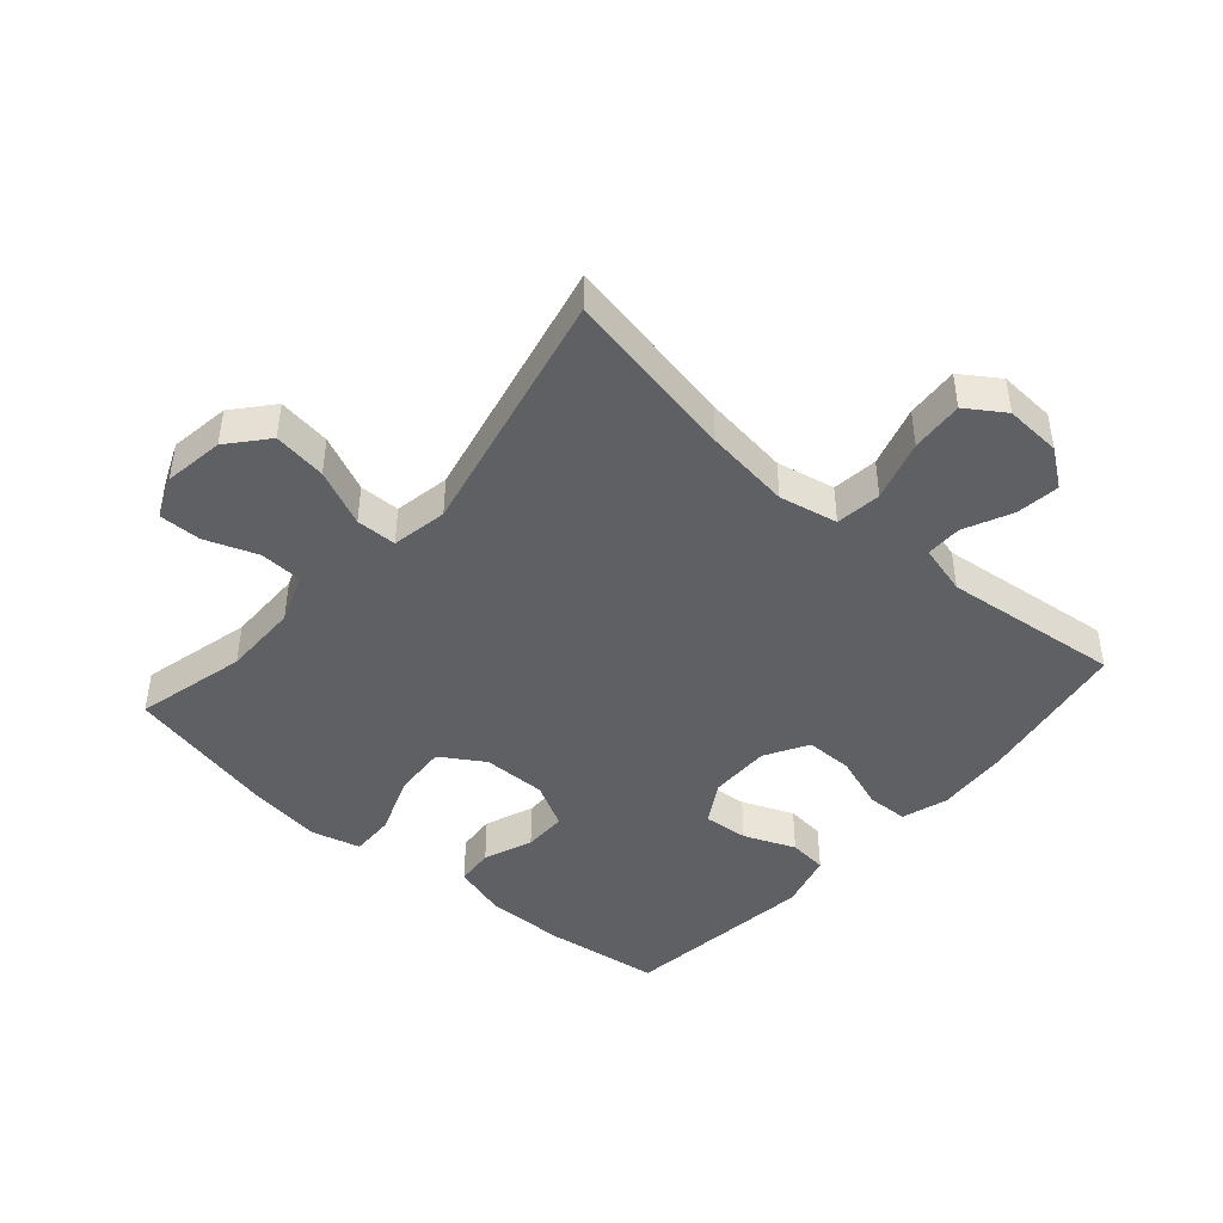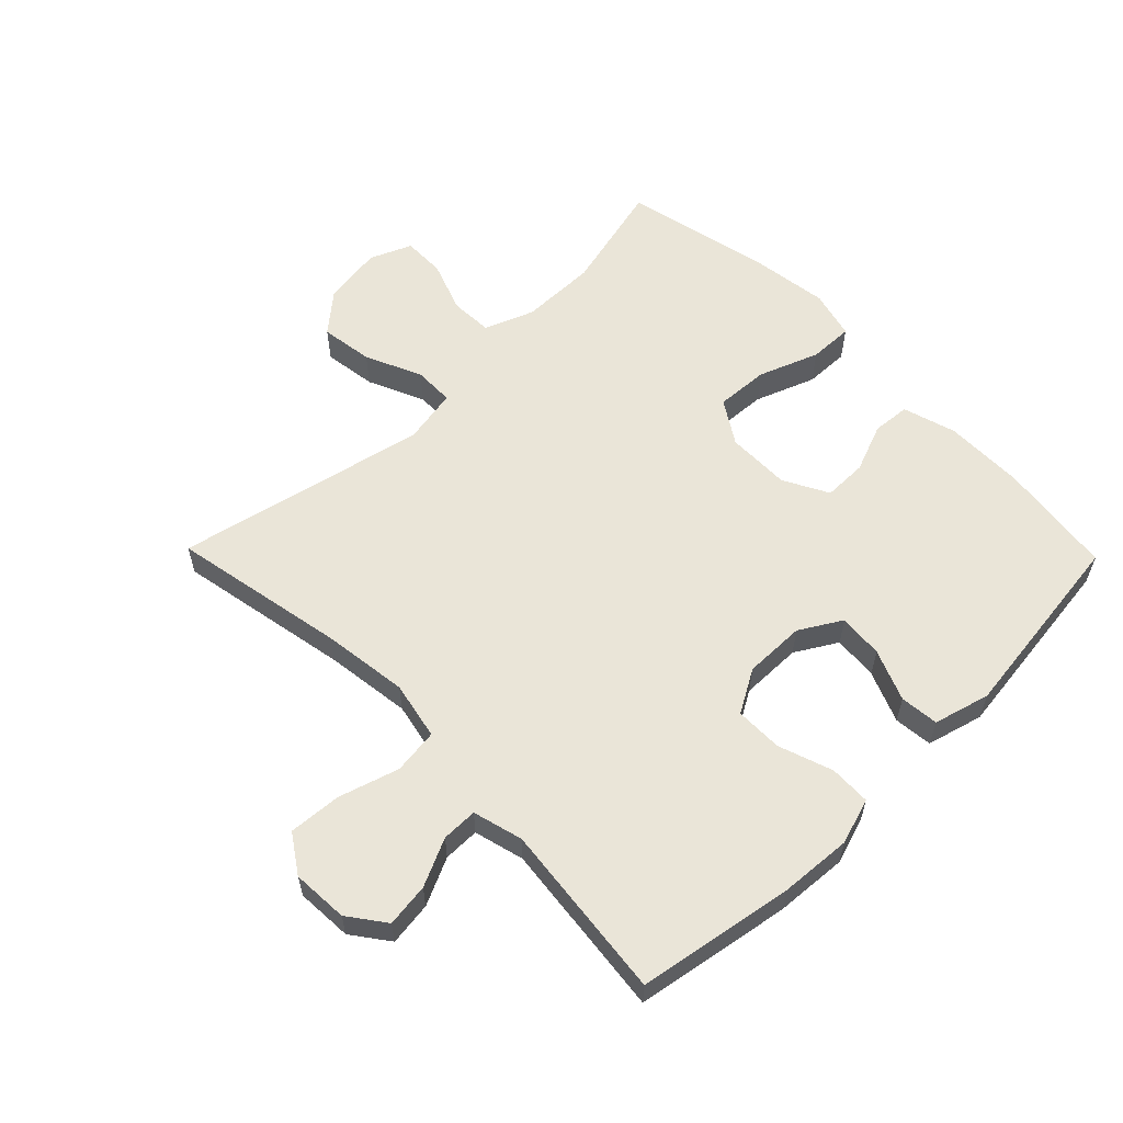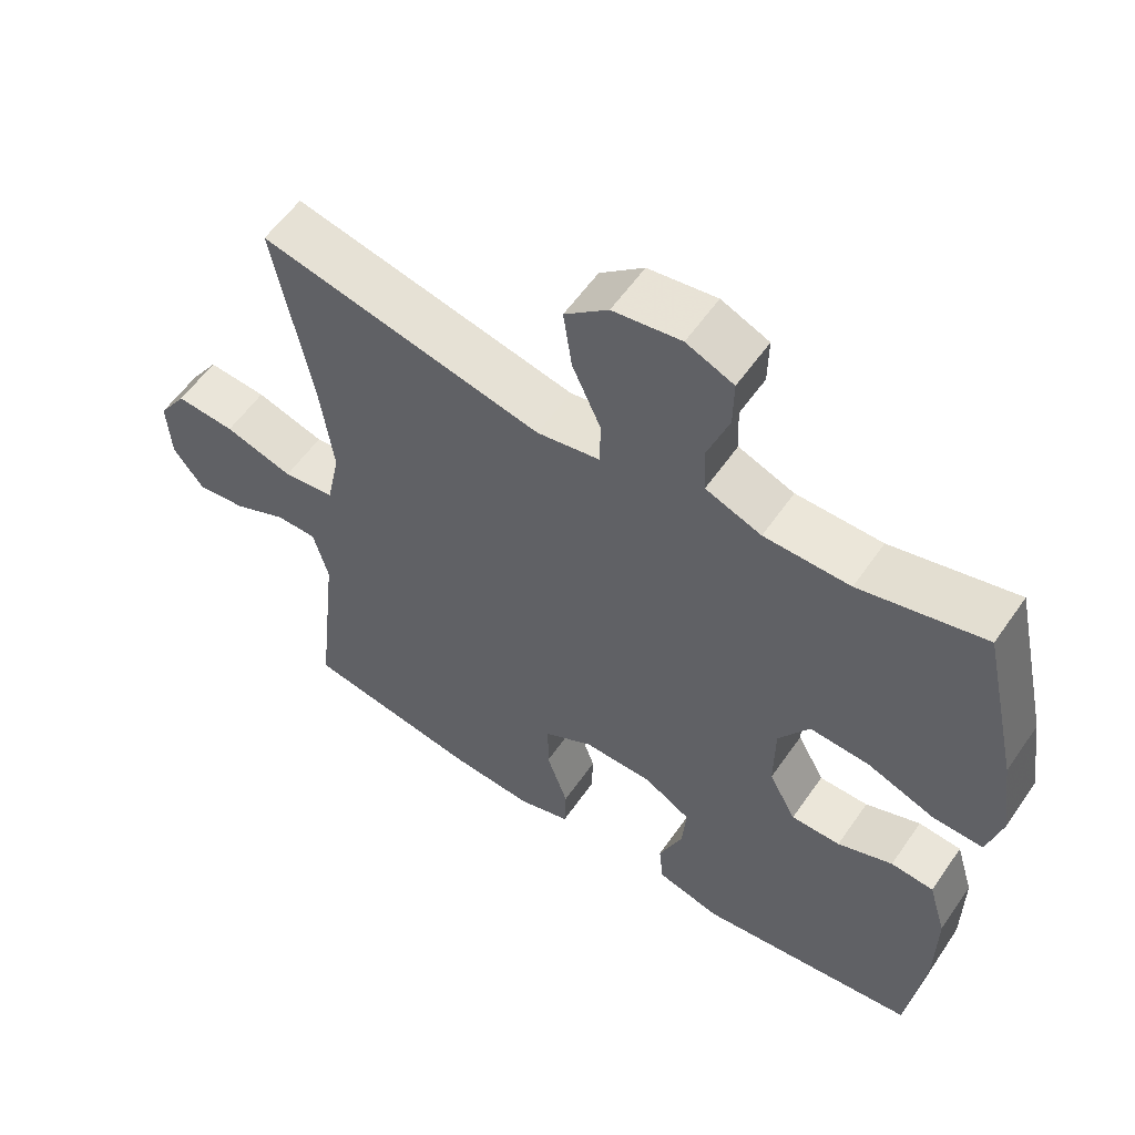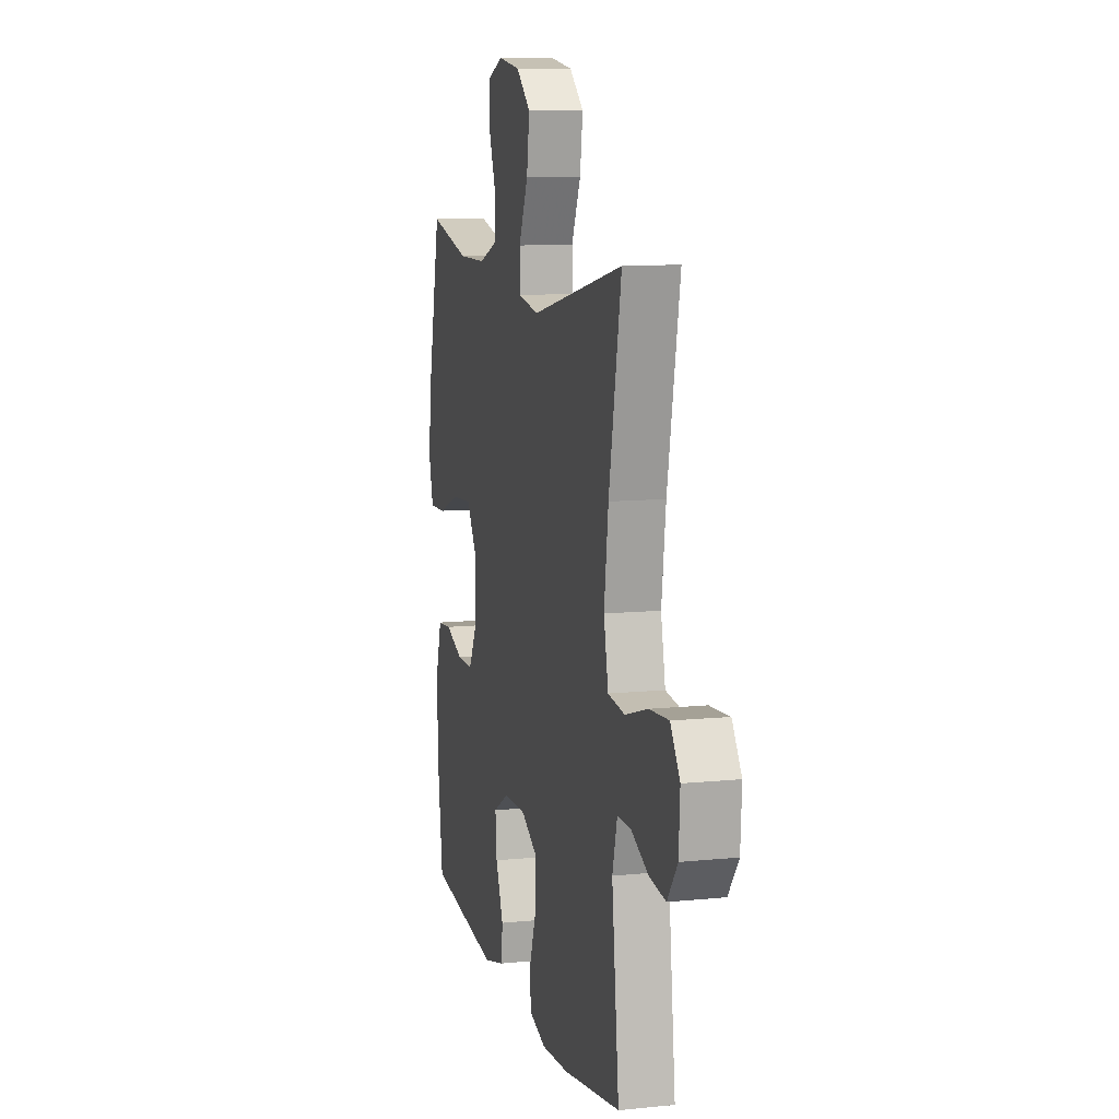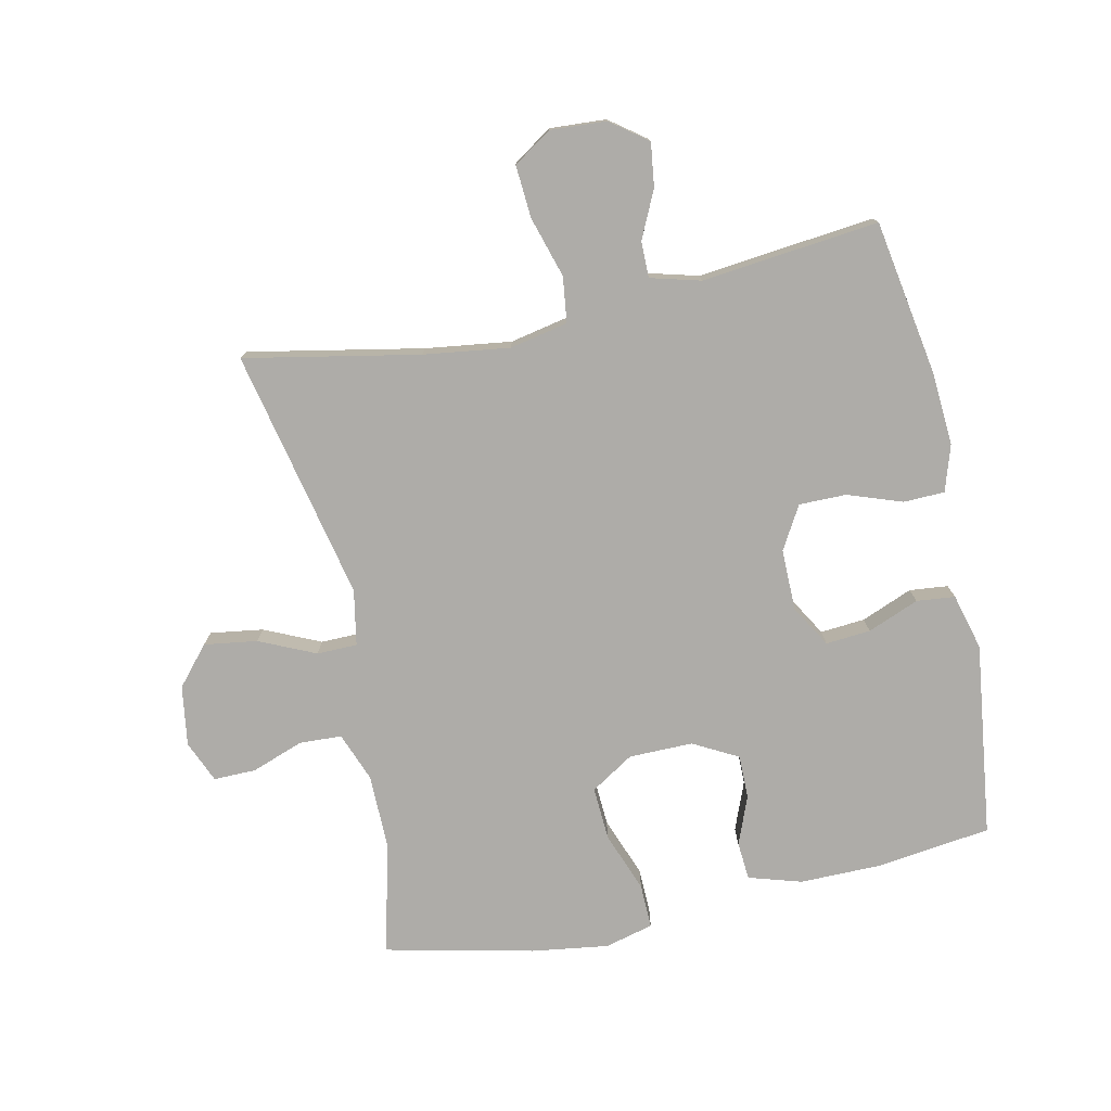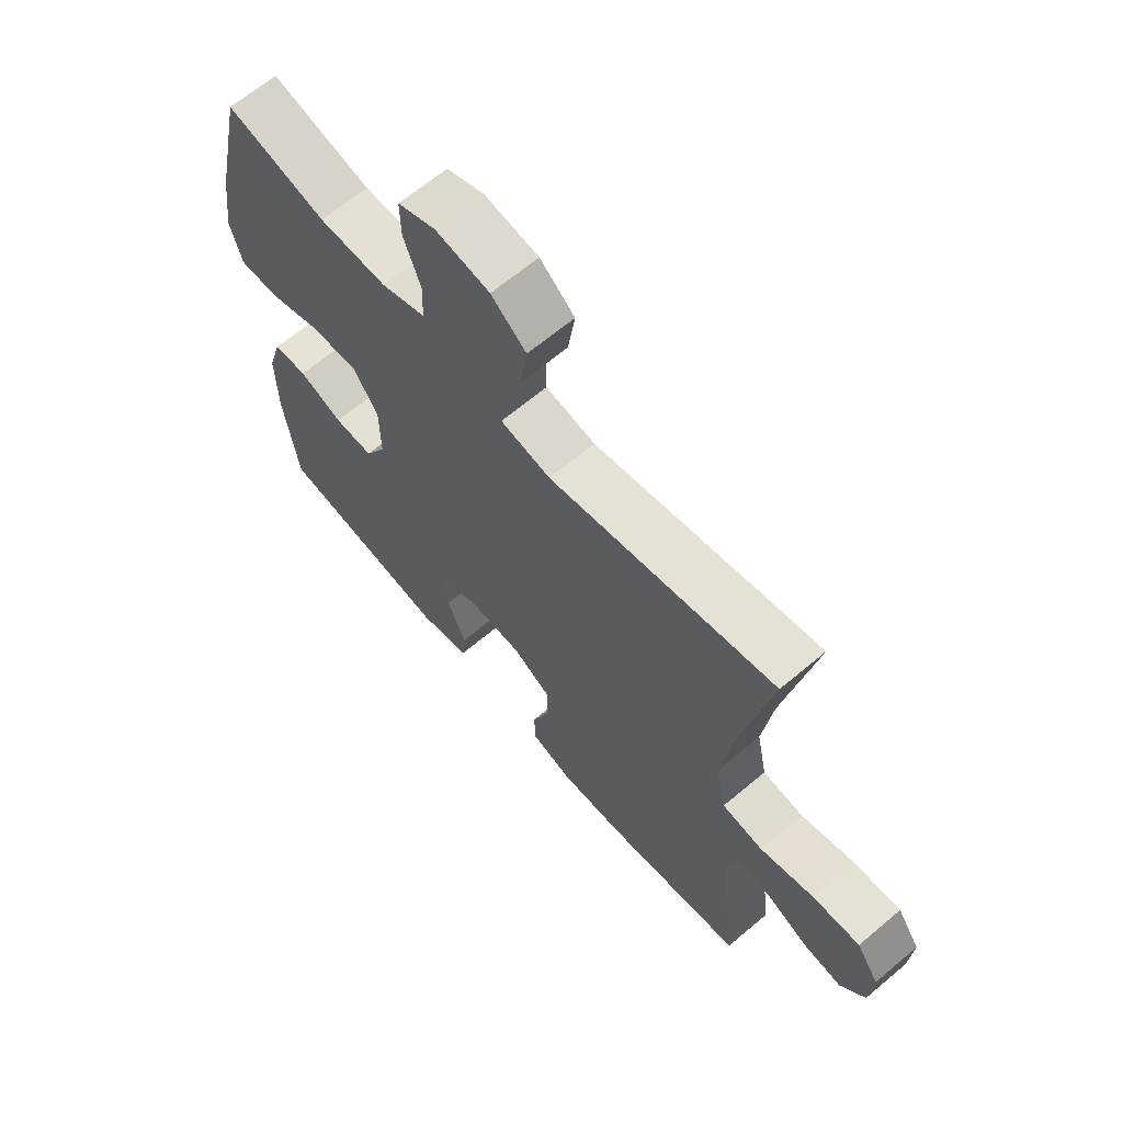
<metadata>
{"format":"obj","ext":"obj","renderer":"f3d","projection":"perspective","resolution":1024,"background":"white","views":[{"elev":-44.5,"azim":48.9,"up":"+Y"},{"elev":58.8,"azim":135.7,"up":"+Y"},{"elev":57.3,"azim":-145.6,"up":"+Z"},{"elev":10.2,"azim":75.5,"up":"+Z"},{"elev":-76.8,"azim":102.0,"up":"+Y"},{"elev":65.7,"azim":49.8,"up":"+Z"}]}
</metadata>
<code>
v 0.5 0.07 -0.5
v 0.254 0.07 -0.542
v 0.139 0.07 -0.55
v 0.066 0.07 -0.527
v 0.064 0.07 -0.462
v 0.094 0.07 -0.376
v 0.094 0.07 -0.301
v 0.026 0.07 -0.262
v -0.071 0.07 -0.263
v -0.137 0.07 -0.302
v -0.131 0.07 -0.373
v -0.098 0.07 -0.454
v -0.104 0.07 -0.515
v -0.193 0.07 -0.539
v -0.5 0.07 -0.5
v -0.524 0.07 -0.317
v -0.525 0.07 -0.19
v -0.5 0.07 -0.106
v -0.44 0.07 -0.101
v -0.363 0.07 -0.131
v -0.294 0.07 -0.131
v -0.256 0.07 -0.06
v -0.257 0.07 0.041
v -0.3 0.07 0.109
v -0.384 0.07 0.104
v -0.479 0.07 0.068
v -0.549 0.07 0.066
v -0.569 0.07 0.143
v -0.552 0.07 0.265
v -0.5 0.07 0.5
v -0.325 0.07 0.457
v -0.205 0.07 0.458
v -0.127 0.07 0.488
v -0.124 0.07 0.555
v -0.154 0.07 0.637
v -0.155 0.07 0.704
v -0.089 0.07 0.732
v 0.006 0.07 0.718
v 0.067 0.07 0.666
v 0.055 0.07 0.582
v 0.015 0.07 0.493
v 0.016 0.07 0.429
v 0.104 0.07 0.413
v 0.5 0.07 0.5
v 0.447 0.07 0.224
v 0.429 0.07 0.088
v 0.448 0.07 -0.004
v 0.52 0.07 -0.013
v 0.616 0.07 0.016
v 0.699 0.07 0.022
v 0.739 0.07 -0.038
v 0.734 0.07 -0.127
v 0.691 0.07 -0.185
v 0.622 0.07 -0.176
v 0.547 0.07 -0.141
v 0.49 0.07 -0.141
v 0.469 0.07 -0.22
v 0.5 0 -0.5
v 0.254 0 -0.542
v 0.139 0 -0.55
v 0.066 0 -0.527
v 0.064 0 -0.462
v 0.094 0 -0.376
v 0.094 0 -0.301
v 0.026 0 -0.262
v -0.071 0 -0.263
v -0.137 0 -0.302
v -0.131 0 -0.373
v -0.098 0 -0.454
v -0.104 0 -0.515
v -0.193 0 -0.539
v -0.5 0 -0.5
v -0.524 0 -0.317
v -0.525 0 -0.19
v -0.5 0 -0.106
v -0.44 0 -0.101
v -0.363 0 -0.131
v -0.294 0 -0.131
v -0.256 0 -0.06
v -0.257 0 0.041
v -0.3 0 0.109
v -0.384 0 0.104
v -0.479 0 0.068
v -0.549 0 0.066
v -0.569 0 0.143
v -0.552 0 0.265
v -0.5 0 0.5
v -0.325 0 0.457
v -0.205 0 0.458
v -0.127 0 0.488
v -0.124 0 0.555
v -0.154 0 0.637
v -0.155 0 0.704
v -0.089 0 0.732
v 0.006 0 0.718
v 0.067 0 0.666
v 0.055 0 0.582
v 0.015 0 0.493
v 0.016 0 0.429
v 0.104 0 0.413
v 0.5 0 0.5
v 0.447 0 0.224
v 0.429 0 0.088
v 0.448 0 -0.004
v 0.52 0 -0.013
v 0.616 0 0.016
v 0.699 0 0.022
v 0.739 0 -0.038
v 0.734 0 -0.127
v 0.691 0 -0.185
v 0.622 0 -0.176
v 0.547 0 -0.141
v 0.49 0 -0.141
v 0.469 0 -0.22
f 53 54 55
f 52 53 55
f 51 52 55
f 50 51 55
f 49 50 55
f 48 49 55
f 47 48 55 56
f 43 44 45
f 42 43 45 46
f 39 40 41
f 38 39 41
f 37 38 41
f 36 37 41
f 35 36 41
f 34 35 41
f 33 34 41 42
f 42 46 47
f 33 42 47
f 32 33 47
f 29 30 31
f 28 29 31
f 27 28 31
f 26 27 31
f 25 26 31
f 24 25 31 32
f 18 19 20
f 17 18 20
f 16 17 20
f 15 16 20
f 14 15 20
f 13 14 20
f 12 13 20
f 11 12 20
f 10 11 20 21
f 9 10 21 22
f 4 5 6
f 3 4 6
f 2 3 6
f 1 2 6
f 57 1 6
f 57 6 7
f 57 7 8
f 56 57 8
f 47 56 8
f 32 47 8
f 24 32 8
f 23 24 8
f 8 9 22 23
f 112 111 110
f 112 110 109
f 112 109 108
f 112 108 107
f 112 107 106
f 112 106 105
f 113 112 105 104
f 102 101 100
f 103 102 100 99
f 98 97 96
f 98 96 95
f 98 95 94
f 98 94 93
f 98 93 92
f 98 92 91
f 99 98 91 90
f 104 103 99
f 104 99 90
f 104 90 89
f 88 87 86
f 88 86 85
f 88 85 84
f 88 84 83
f 88 83 82
f 89 88 82 81
f 77 76 75
f 77 75 74
f 77 74 73
f 77 73 72
f 77 72 71
f 77 71 70
f 77 70 69
f 77 69 68
f 78 77 68 67
f 79 78 67 66
f 63 62 61
f 63 61 60
f 63 60 59
f 63 59 58
f 63 58 114
f 64 63 114
f 65 64 114
f 65 114 113
f 65 113 104
f 65 104 89
f 65 89 81
f 65 81 80
f 80 79 66 65
f 1 58 59 2
f 2 59 60 3
f 3 60 61 4
f 4 61 62 5
f 5 62 63 6
f 6 63 64 7
f 7 64 65 8
f 8 65 66 9
f 9 66 67 10
f 10 67 68 11
f 11 68 69 12
f 12 69 70 13
f 13 70 71 14
f 14 71 72 15
f 15 72 73 16
f 16 73 74 17
f 17 74 75 18
f 18 75 76 19
f 19 76 77 20
f 20 77 78 21
f 21 78 79 22
f 22 79 80 23
f 23 80 81 24
f 24 81 82 25
f 25 82 83 26
f 26 83 84 27
f 27 84 85 28
f 28 85 86 29
f 29 86 87 30
f 30 87 88 31
f 31 88 89 32
f 32 89 90 33
f 33 90 91 34
f 34 91 92 35
f 35 92 93 36
f 36 93 94 37
f 37 94 95 38
f 38 95 96 39
f 39 96 97 40
f 40 97 98 41
f 41 98 99 42
f 42 99 100 43
f 43 100 101 44
f 44 101 102 45
f 45 102 103 46
f 46 103 104 47
f 47 104 105 48
f 48 105 106 49
f 49 106 107 50
f 50 107 108 51
f 51 108 109 52
f 52 109 110 53
f 53 110 111 54
f 54 111 112 55
f 55 112 113 56
f 56 113 114 57
f 57 114 58 1

</code>
